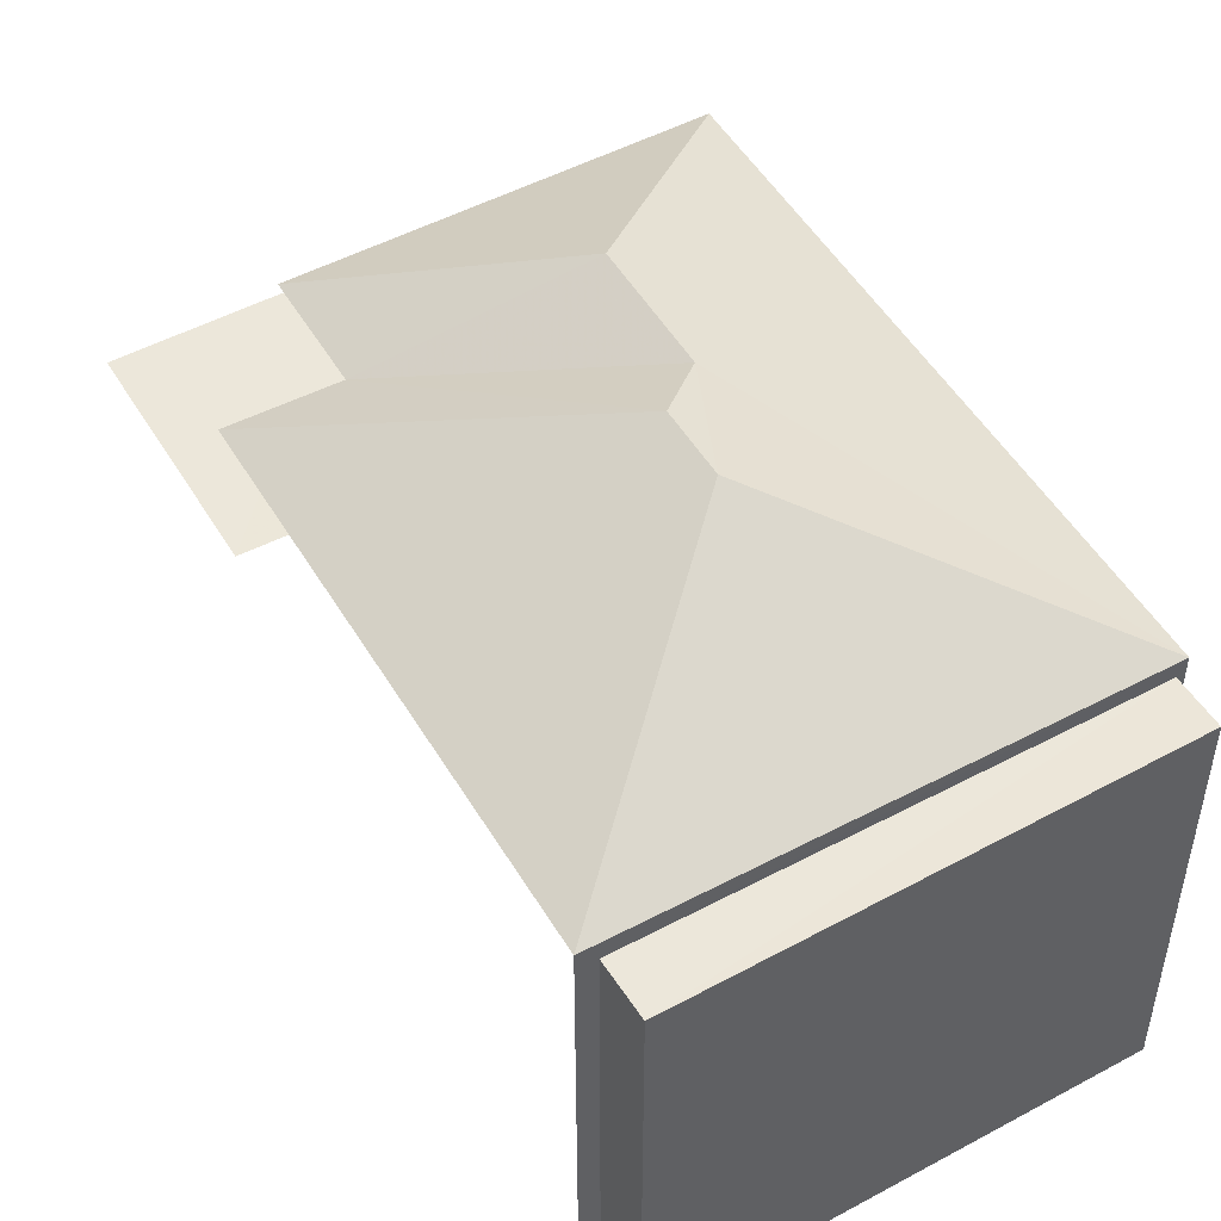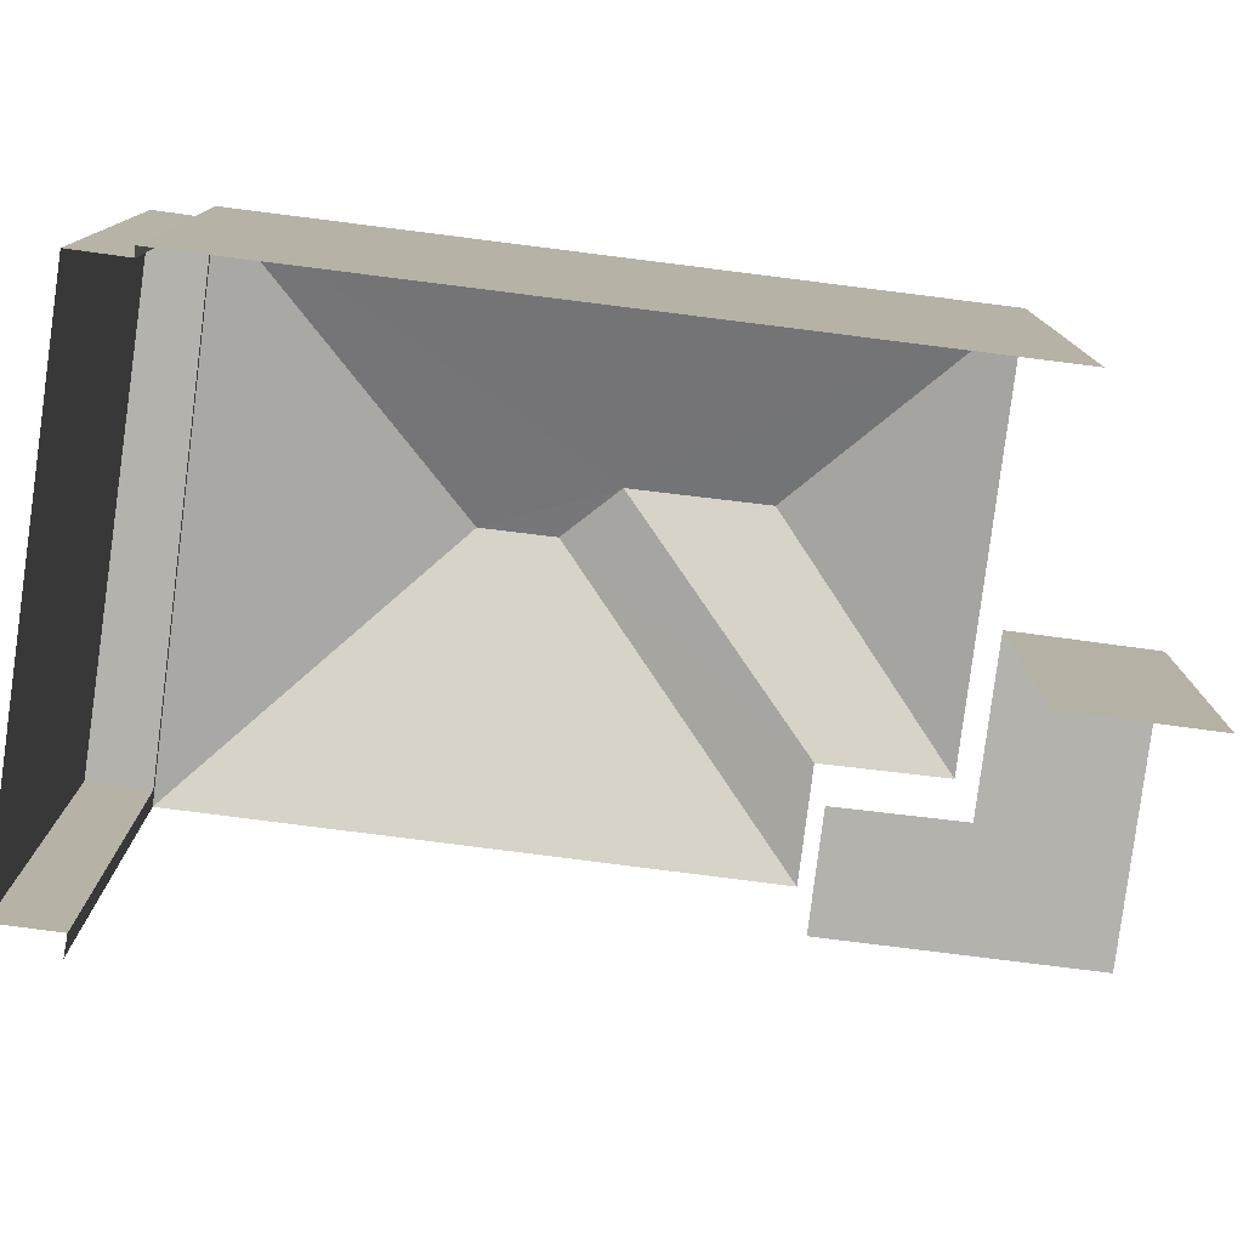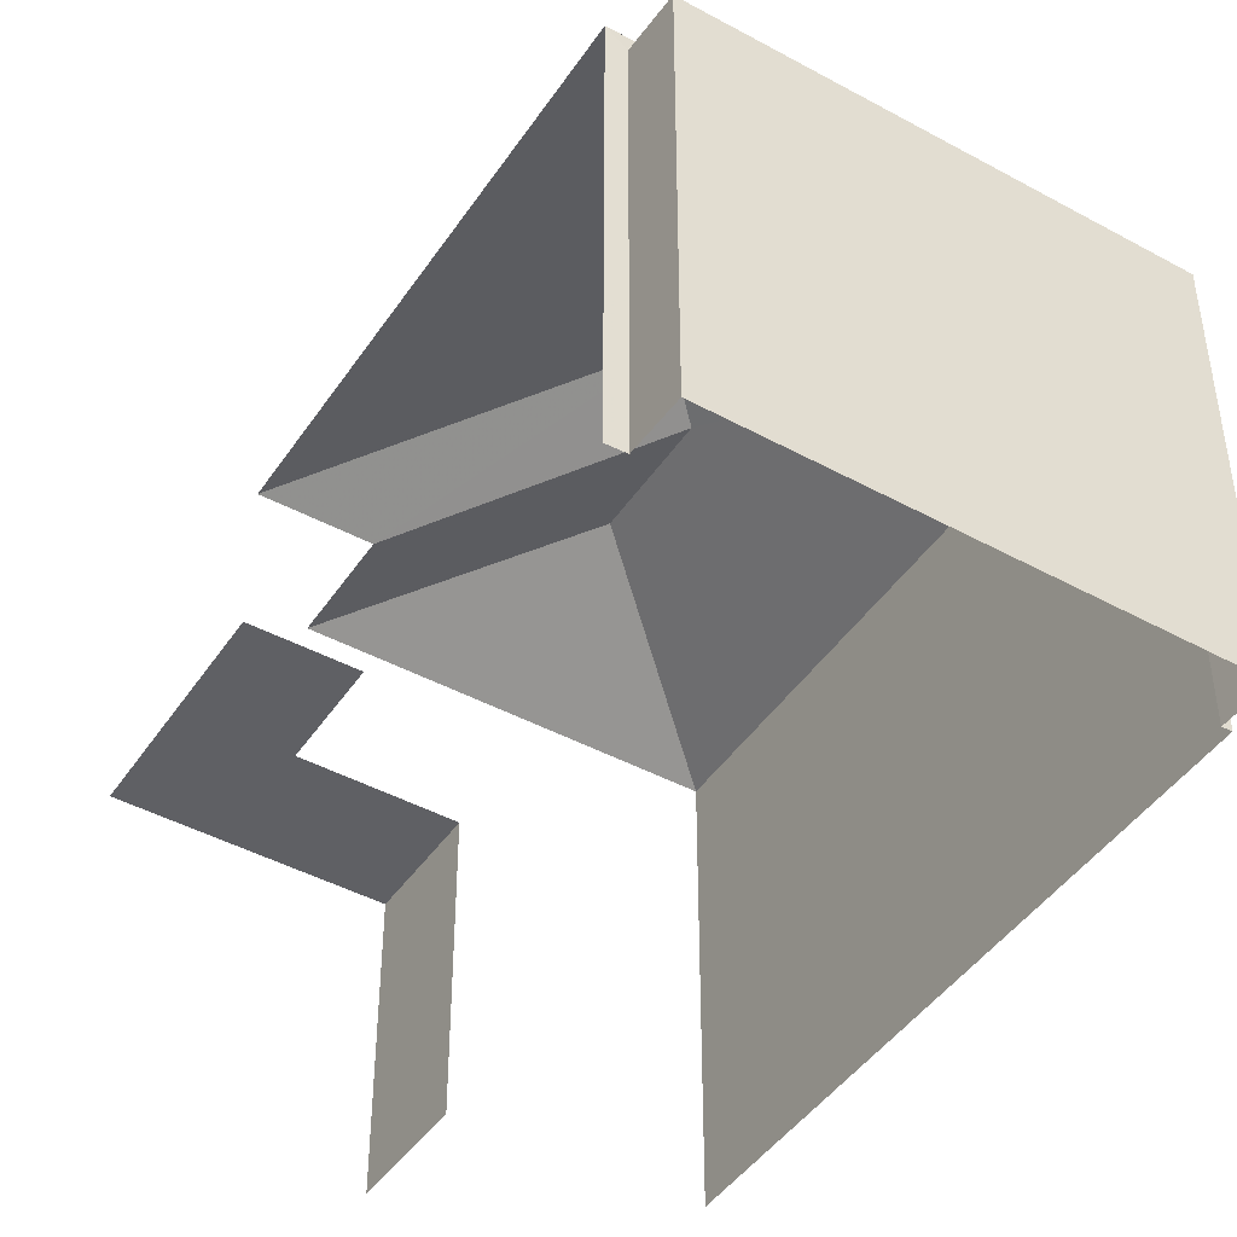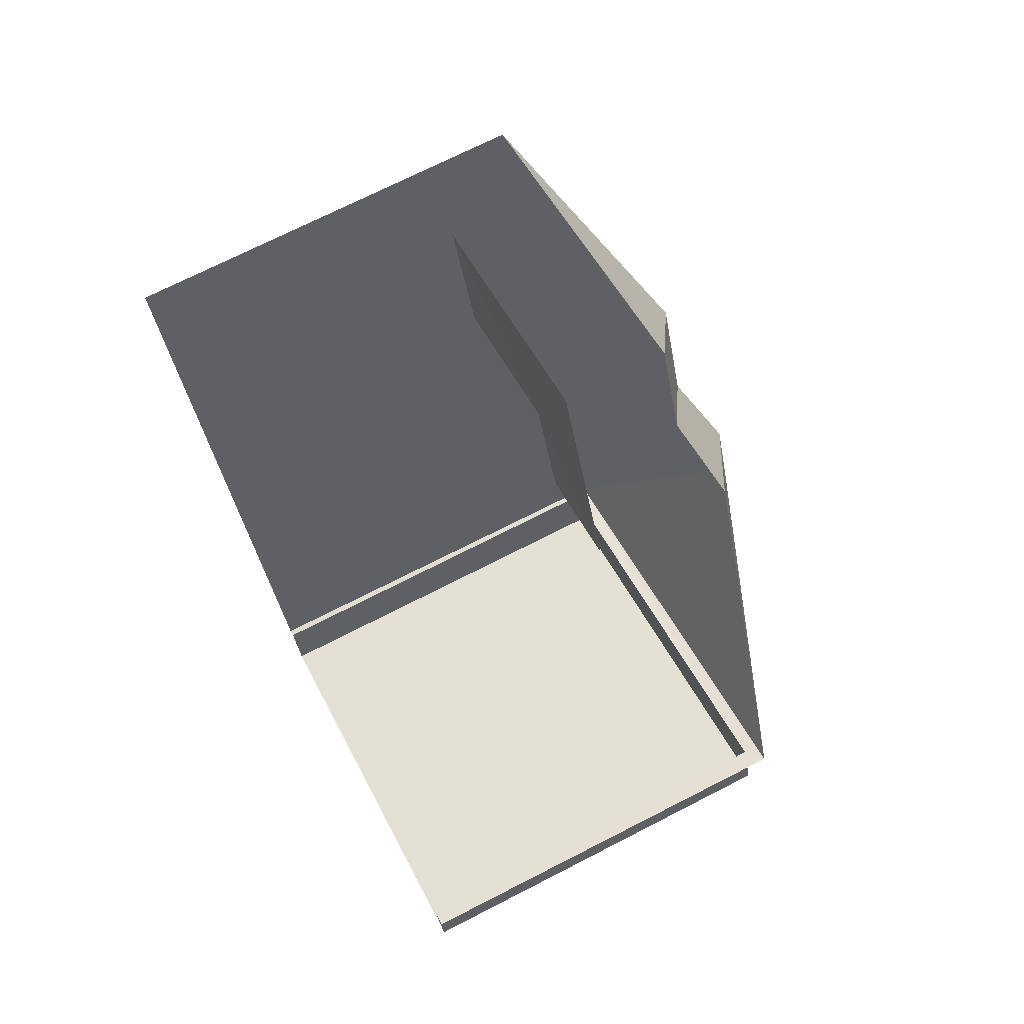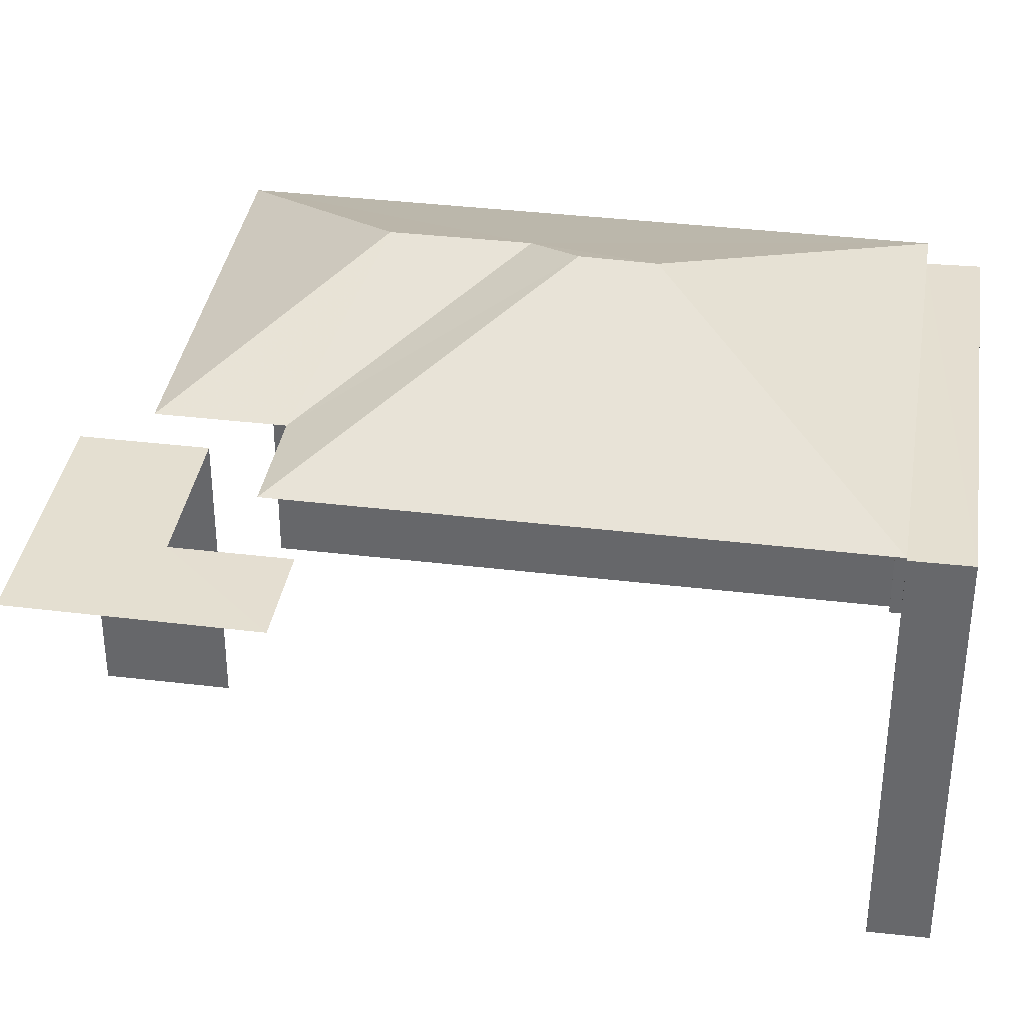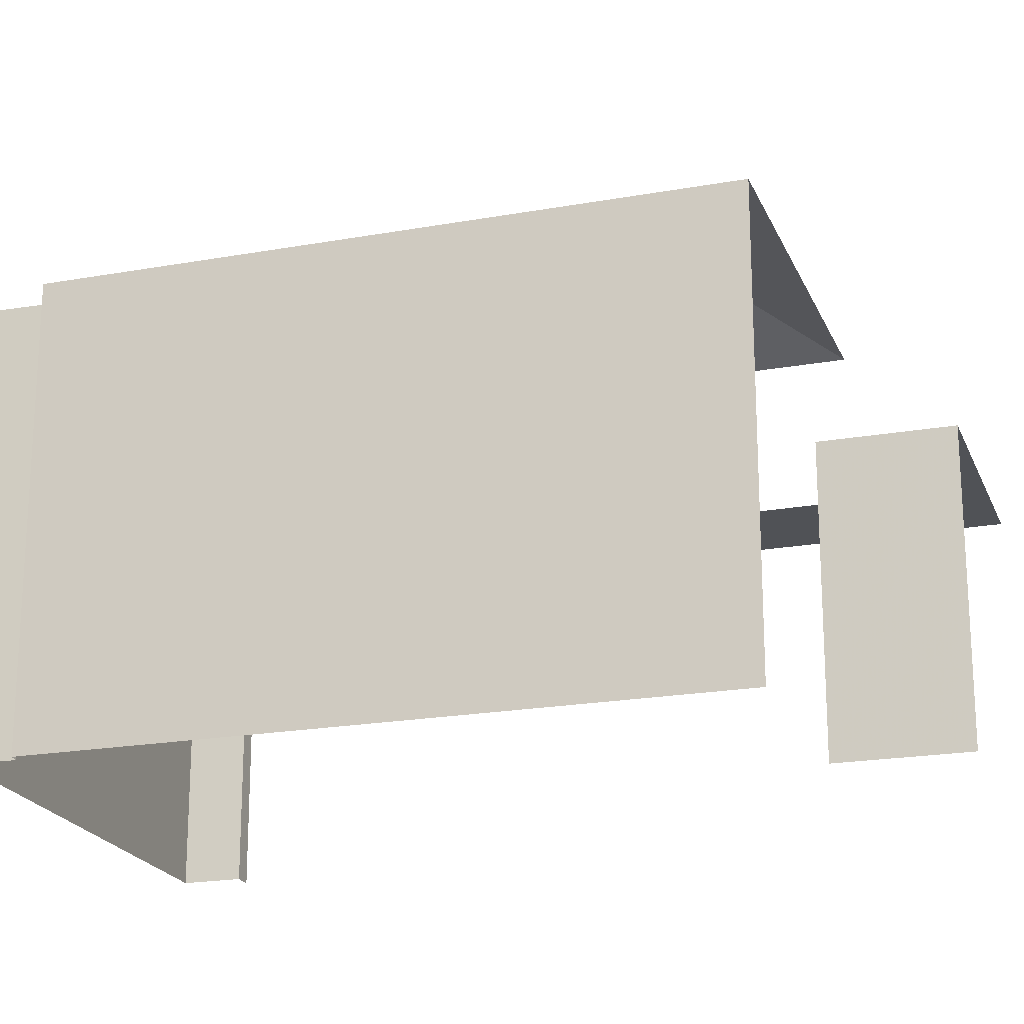
<metadata>
{"format":"obj","ext":"obj","renderer":"f3d","projection":"perspective","resolution":1024,"background":"white","views":[{"elev":50.7,"azim":-51.3,"up":"+Z"},{"elev":-79.5,"azim":61.5,"up":"+Z"},{"elev":-44.8,"azim":-53.1,"up":"+Z"},{"elev":71.5,"azim":-117.1,"up":"+Y"},{"elev":36.6,"azim":-102.3,"up":"+Z"},{"elev":-20.7,"azim":86.9,"up":"+Z"}]}
</metadata>
<code>
v -2.241e+05 -1.279e+05 15.1
v -2.241e+05 -1.279e+05 15.1
v -2.241e+05 -1.279e+05 15.1
v -2.241e+05 -1.278e+05 15.1
v -2.241e+05 -1.279e+05 15.1
v -2.241e+05 -1.278e+05 15.1
v -2.241e+05 -1.279e+05 15.1
v -2.241e+05 -1.279e+05 15.1
v -2.241e+05 -1.278e+05 15.1
v -2.241e+05 -1.278e+05 15.1
v -2.241e+05 -1.279e+05 21.18
v -2.241e+05 -1.279e+05 21.18
v -2.241e+05 -1.279e+05 21.18
v -2.241e+05 -1.279e+05 21.18
v -2.241e+05 -1.278e+05 21.41
v -2.241e+05 -1.278e+05 22.59
v -2.241e+05 -1.278e+05 21.41
v -2.241e+05 -1.278e+05 19.33
v -2.241e+05 -1.278e+05 19.33
v -2.241e+05 -1.278e+05 19.33
v -2.241e+05 -1.278e+05 19.33
v -2.241e+05 -1.278e+05 19.33
v -2.241e+05 -1.278e+05 19.33
v -2.241e+05 -1.278e+05 22.92
v -2.241e+05 -1.278e+05 22.92
v -2.241e+05 -1.278e+05 22.59
v -2.241e+05 -1.279e+05 21.41
v -2.241e+05 -1.278e+05 21.41
v -2.241e+05 -1.278e+05 21.41
v -2.241e+05 -1.279e+05 21.41
f 1 2 3
f 4 5 3
f 6 7 8
f 2 7 3
f 6 8 9
f 10 6 9
f 4 3 6
f 3 7 6
f 21 10 9
f 21 19 10
f 23 28 15
f 20 23 15
f 4 18 17
f 17 18 15
f 4 6 18
f 15 18 20
f 30 22 8
f 8 22 9
f 30 29 22
f 9 22 21
f 23 29 28
f 23 22 29
f 11 12 13
f 11 14 12
f 15 16 17
f 18 19 20
f 19 21 20
f 20 22 23
f 20 21 22
f 24 25 26
f 25 27 26
f 26 17 16
f 26 27 17
f 24 26 28
f 29 24 28
f 25 30 27
f 25 29 30
f 25 24 29
f 16 28 26
f 16 15 28
f 5 17 27
f 5 4 17
f 7 2 12
f 14 7 12
f 14 8 7
f 8 14 30
f 3 5 11
f 27 30 14
f 5 27 11
f 27 14 11
f 6 10 19
f 18 6 19
f 3 13 1
f 3 11 13
f 13 2 1
f 13 12 2

</code>
